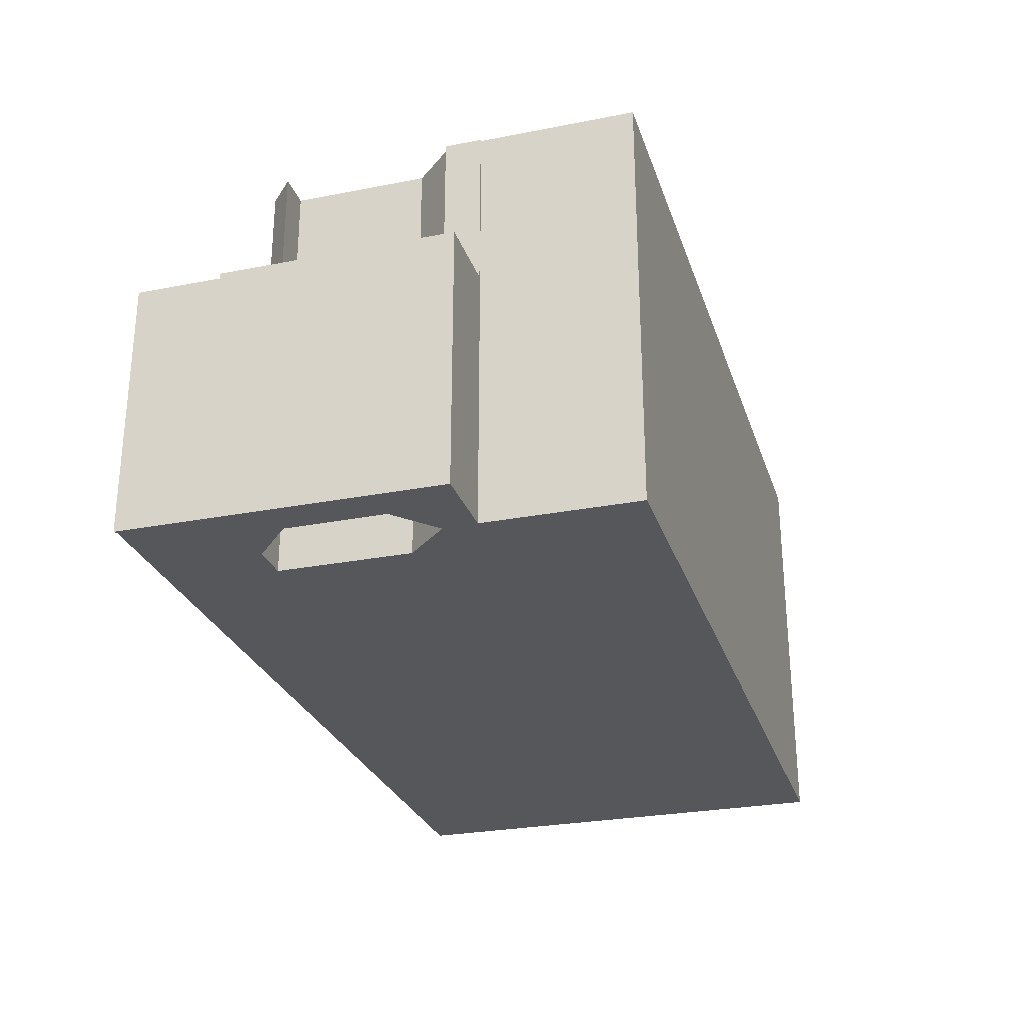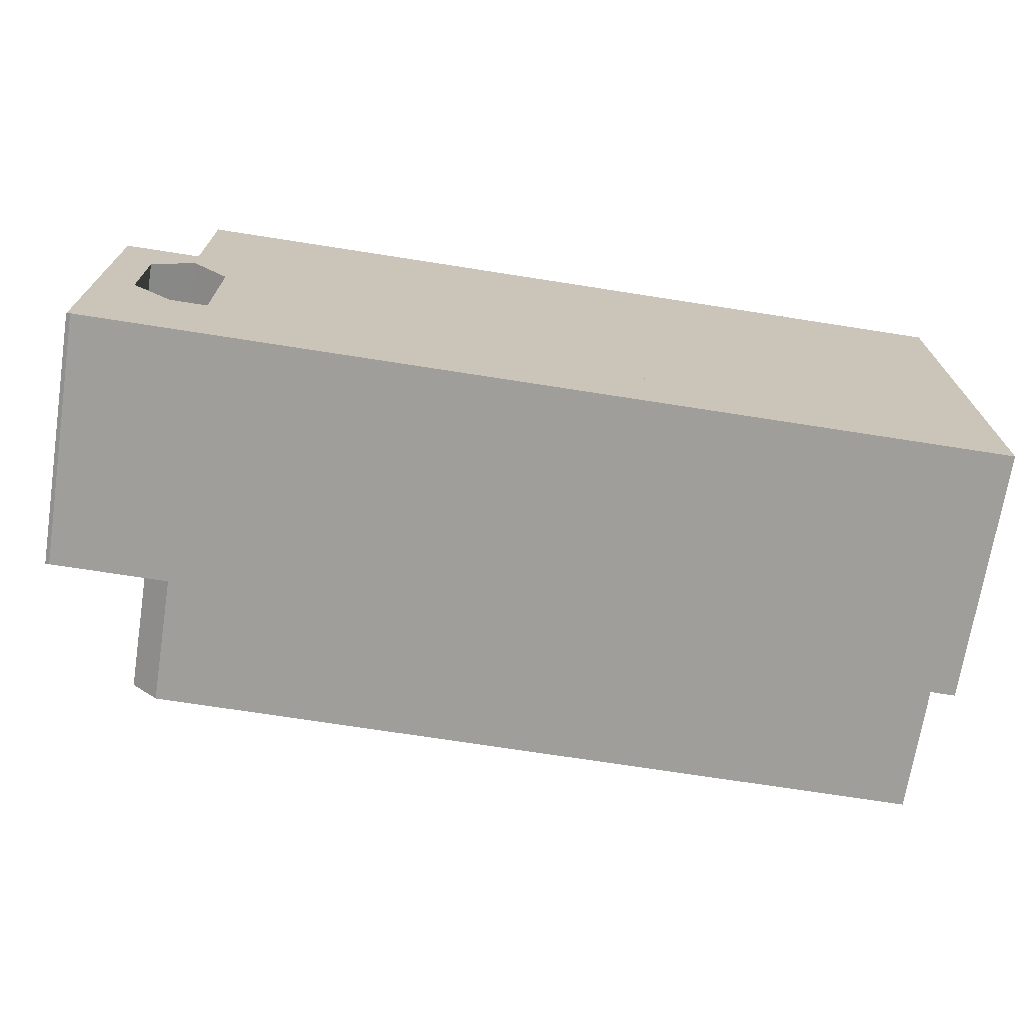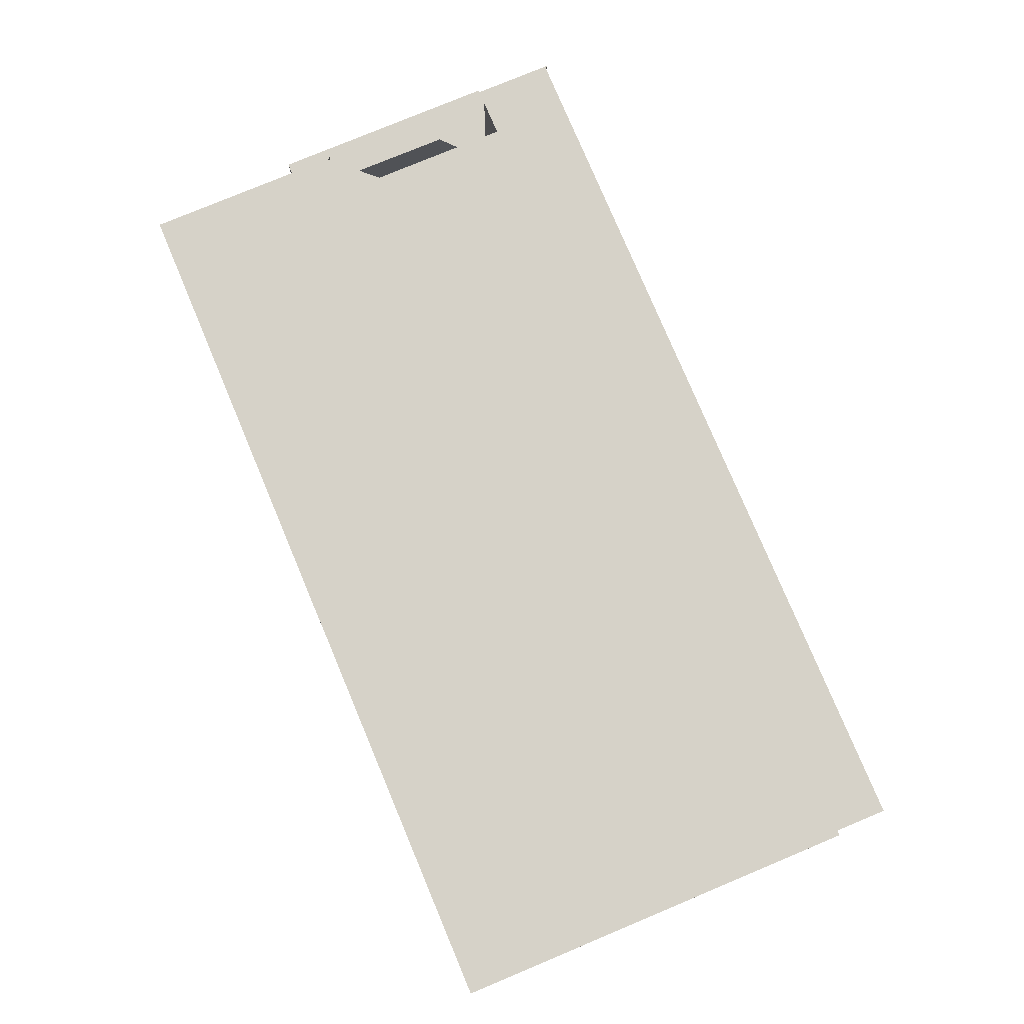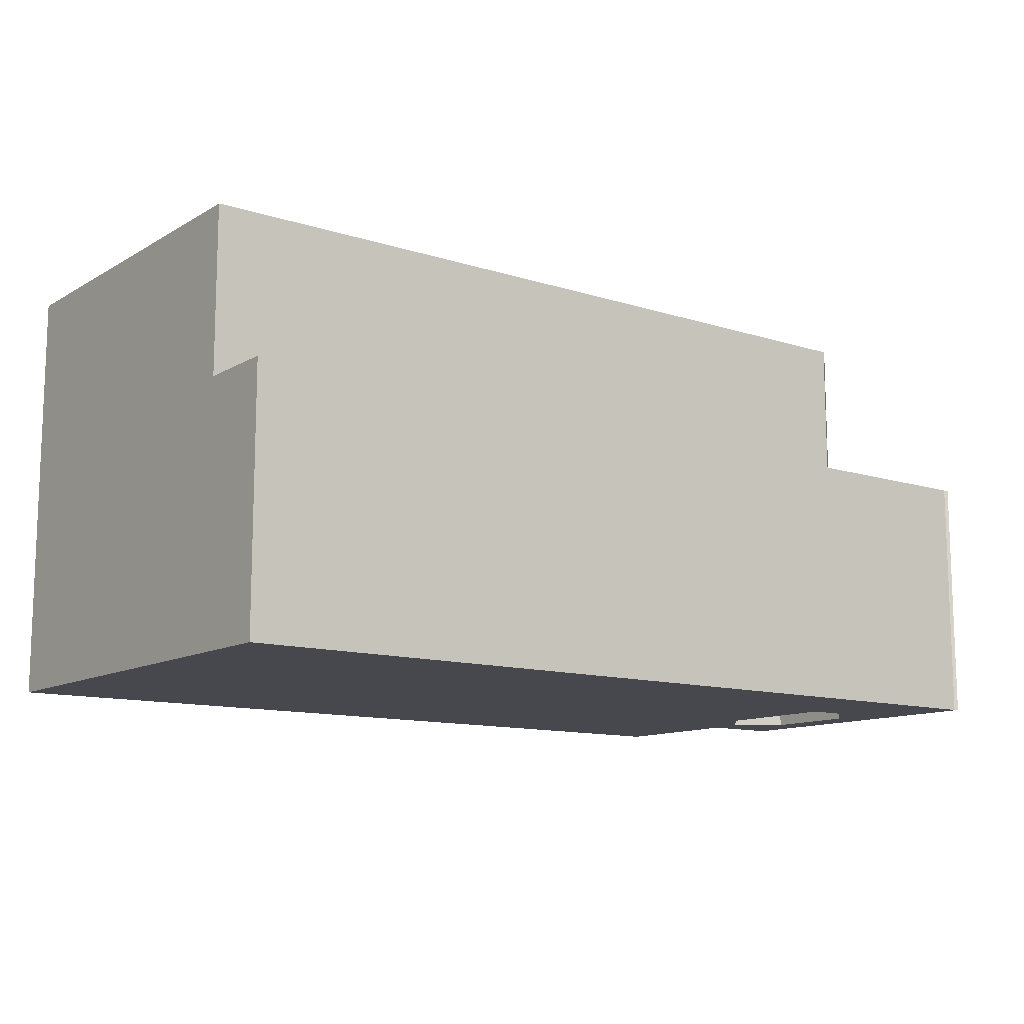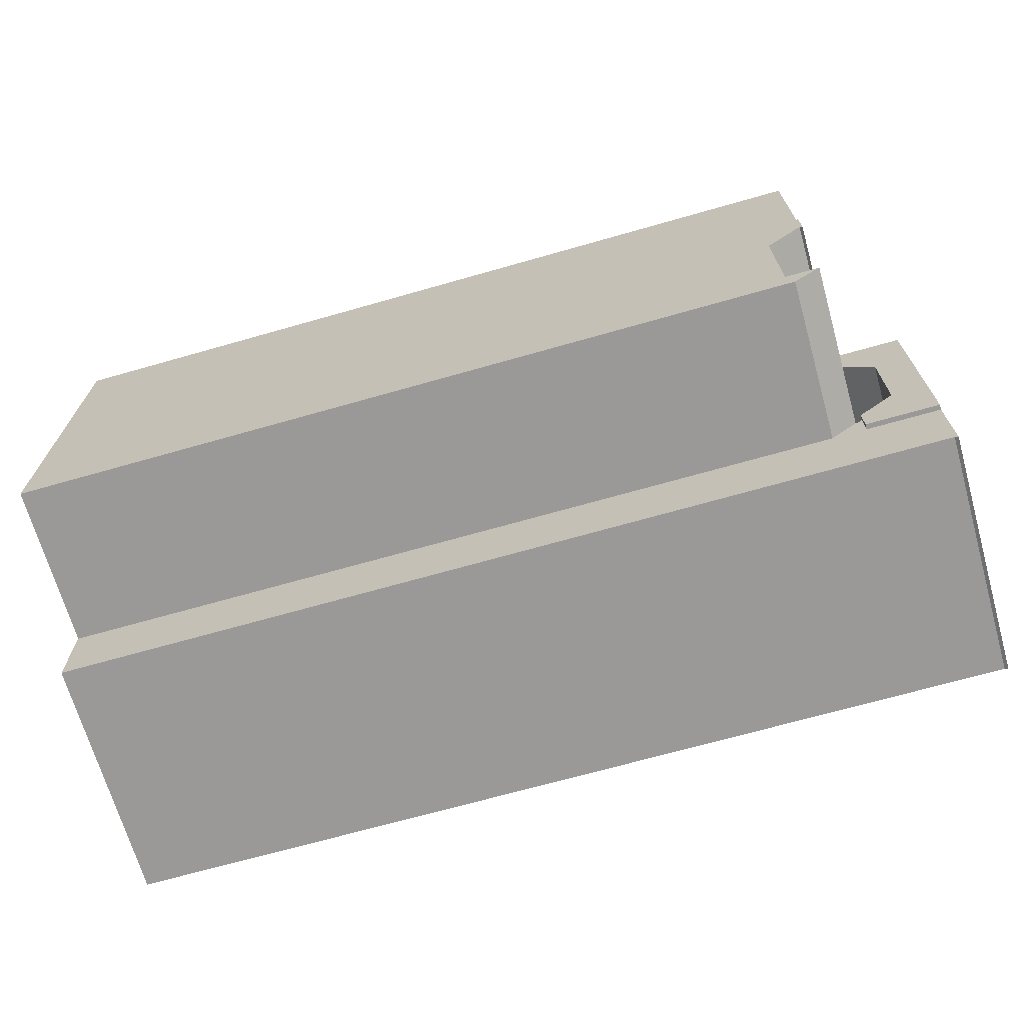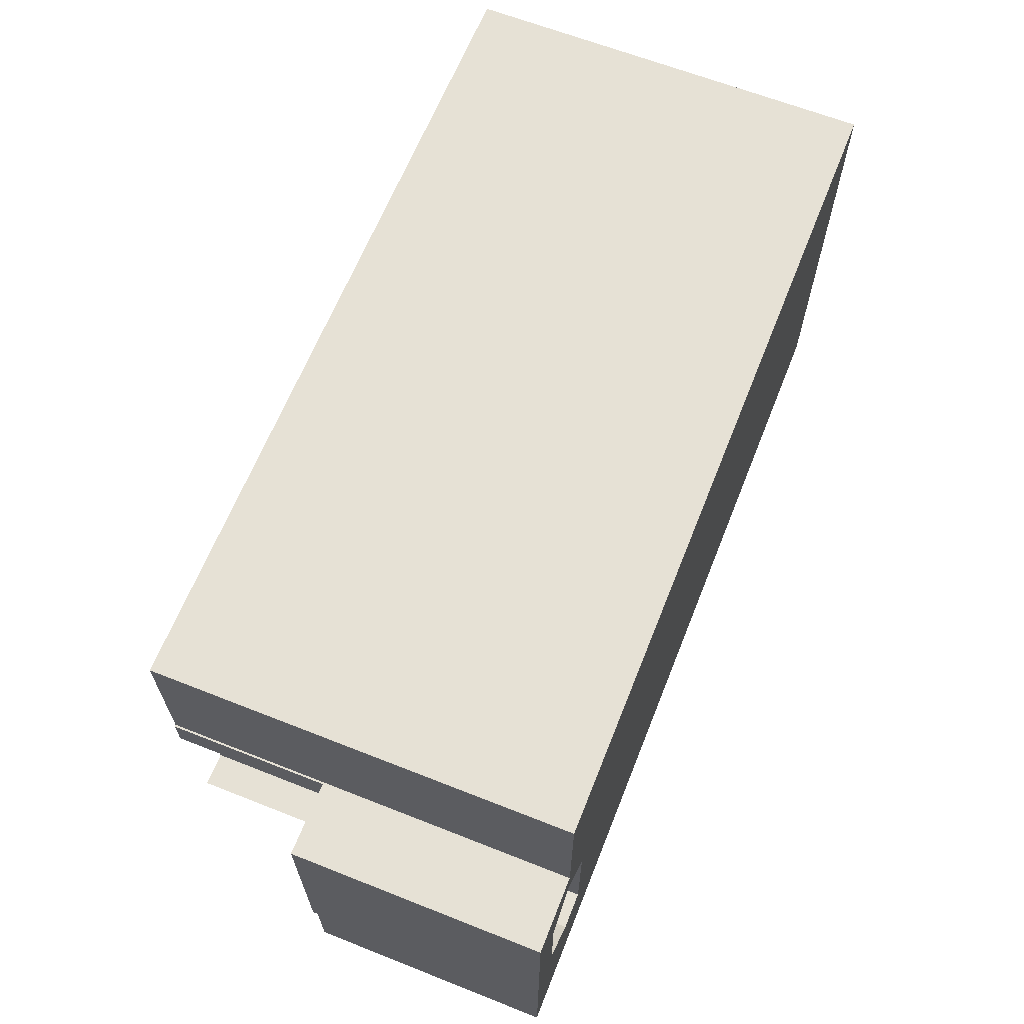
<metadata>
{"format":"obj","ext":"obj","renderer":"f3d","projection":"perspective","resolution":1024,"background":"white","views":[{"elev":-27.3,"azim":-73.4,"up":"+Y"},{"elev":-70.8,"azim":-8.9,"up":"+Z"},{"elev":78.4,"azim":67.2,"up":"+Y"},{"elev":-11.9,"azim":143.0,"up":"+Y"},{"elev":-69.0,"azim":-164.1,"up":"+Z"},{"elev":64.5,"azim":-68.3,"up":"+Z"}]}
</metadata>
<code>
v  3.843 13.24 0.01
v  0.007 13.24 -2.66
v  0 13.24 8.108e-16
v  3.848 13.24 -1.822
v  1.908 13.24 -3.575
v  0.014 13.24 -5.421
v  1.909 13.24 -3.709
v  1.936 13.24 -8.449
v  0.017 13.24 -6.698
v  0.03 13.24 -11.82
v  1.937 13.24 -8.585
v  3.869 13.24 -10.35
v  3.873 13.24 -11.83
v  1.937 5.257e-16 -8.585
v  1.936 5.174e-16 -8.449
v  1.908 2.189e-16 -3.575
v  1.909 2.271e-16 -3.709
v  3.869 6.336e-16 -10.35
v  3.873 7.243e-16 -11.83
v  3.843 -6.123e-19 0.01
v  3.848 1.116e-16 -1.822
v  0.03 7.241e-16 -11.82
v  0 0 0
v  0.017 4.101e-16 -6.698
v  0.014 3.319e-16 -5.421
v  0.007 1.629e-16 -2.66
v  4.081 12.97 -10.54
v  3.873 12.97 -11.83
v  3.869 12.97 -10.35
v  0.04 12.97 -16.09
v  0.03 12.97 -11.82
v  0.21 12.97 -15.98
v  3.884 12.97 -15.99
v  4.23 12.97 -10.54
v  5.642 12.97 -11.83
v  10.21 12.97 -15.99
v  46.51 12.97 -11.87
v  26.77 12.97 -16.01
v  35.15 12.97 -16.02
v  46.52 12.97 -16.02
v  5.642 7.244e-16 -11.83
v  46.51 7.265e-16 -11.87
v  4.081 6.454e-16 -10.54
v  4.23 6.454e-16 -10.54
v  46.52 9.812e-16 -16.02
v  35.15 9.808e-16 -16.02
v  26.77 9.804e-16 -16.01
v  10.21 9.794e-16 -15.99
v  3.884 9.79e-16 -15.99
v  0.21 9.788e-16 -15.98
v  0.04 9.854e-16 -16.09
v  3.843 21.48 0.01
v  3.992 21.48 -1.692
v  3.848 21.48 -1.822
v  5.97 21.48 -3.822
v  3.943 21.48 0.01
v  3.924 21.48 7.802
v  26.77 21.48 7.8
v  26.77 21.48 7.788
v  5.988 21.48 -10.54
v  5.642 21.48 -11.83
v  4.23 21.48 -10.54
v  46.51 21.48 -11.87
v  34.91 21.48 7.784
v  46.47 21.48 7.779
v  26.77 -4.769e-16 7.788
v  46.47 -4.763e-16 7.779
v  34.91 -4.766e-16 7.784
v  5.988 6.456e-16 -10.54
v  3.943 -6.123e-19 0.01
v  3.924 -4.777e-16 7.802
v  26.77 -4.776e-16 7.8
v  5.97 2.34e-16 -3.822
v  3.992 1.036e-16 -1.692
g defaultobject
f 1 2 3
f 2 1 4
f 2 4 5
f 2 5 6
f 6 5 7
f 6 7 8
f 6 8 9
f 9 8 10
f 10 8 11
f 10 11 12
f 10 12 13
f 8 14 11
f 14 8 7
f 14 7 5
f 14 5 15
f 15 5 16
f 15 16 17
f 18 13 12
f 13 18 19
f 20 4 1
f 4 20 21
f 14 12 11
f 12 14 18
f 19 10 13
f 10 19 22
f 22 9 10
f 9 22 6
f 6 22 2
f 2 22 3
f 3 22 23
f 23 22 24
f 23 24 25
f 23 25 26
f 23 1 3
f 1 23 20
f 21 5 4
f 5 21 16
f 26 20 23
f 20 26 21
f 21 26 16
f 16 26 25
f 16 25 17
f 17 25 15
f 15 25 24
f 15 24 22
f 15 22 14
f 14 22 18
f 18 22 19
f 27 28 29
f 28 30 31
f 30 28 32
f 32 28 33
f 33 28 27
f 33 27 34
f 33 34 35
f 33 35 36
f 36 35 37
f 36 37 38
f 38 37 39
f 39 37 40
f 41 37 35
f 37 41 42
f 22 28 31
f 28 22 19
f 43 34 27
f 34 43 44
f 42 40 37
f 40 42 45
f 45 39 40
f 39 45 46
f 39 46 38
f 38 46 47
f 38 47 36
f 36 47 48
f 36 48 33
f 33 48 49
f 33 49 32
f 32 49 50
f 50 30 32
f 30 50 51
f 51 31 30
f 31 51 22
f 19 29 28
f 29 19 18
f 44 35 34
f 35 44 41
f 18 27 29
f 27 18 43
f 51 19 22
f 19 51 50
f 19 50 49
f 19 49 41
f 41 49 42
f 42 49 48
f 42 48 47
f 42 47 46
f 42 46 45
f 19 43 18
f 43 19 44
f 44 19 41
f 52 53 54
f 53 52 55
f 55 52 56
f 55 56 57
f 58 59 57
f 60 61 62
f 61 60 63
f 63 60 55
f 63 55 57
f 63 57 59
f 63 59 64
f 63 64 65
f 66 64 59
f 64 66 65
f 65 66 67
f 67 66 68
f 44 60 62
f 60 44 69
f 20 56 52
f 56 20 70
f 71 58 57
f 58 71 72
f 67 63 65
f 63 67 42
f 72 59 58
f 59 72 66
f 42 61 63
f 61 42 41
f 41 62 61
f 62 41 44
f 73 53 55
f 53 73 74
f 69 55 60
f 55 69 73
f 21 52 54
f 52 21 20
f 70 57 56
f 57 70 71
f 74 54 53
f 54 74 21
f 21 70 20
f 41 69 44
f 69 41 42
f 69 42 66
f 69 66 72
f 66 42 68
f 68 42 67
f 70 72 71
f 72 70 74
f 74 70 21
f 72 74 73
f 72 73 69

</code>
